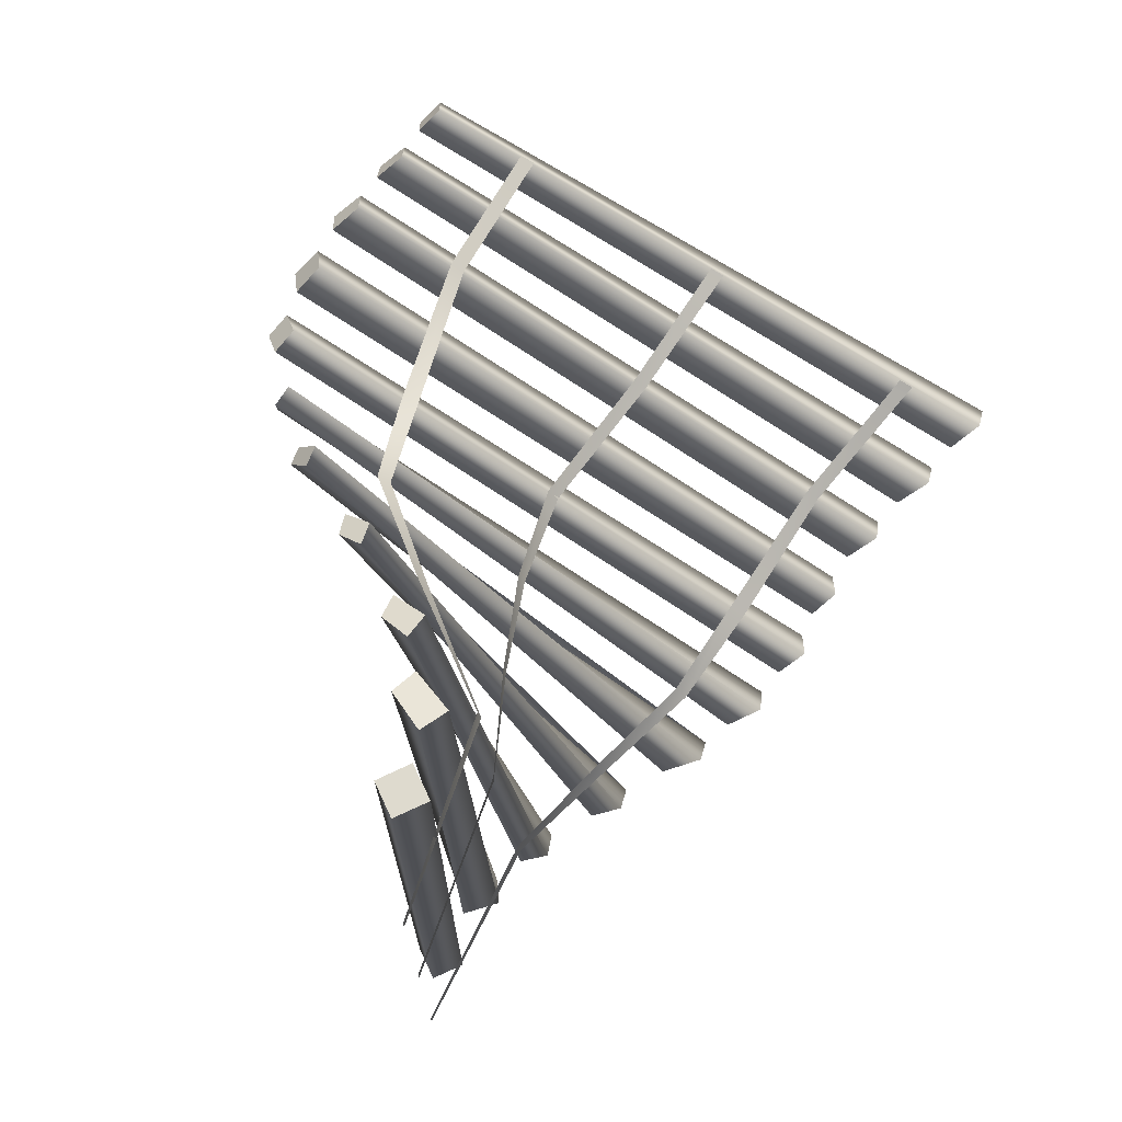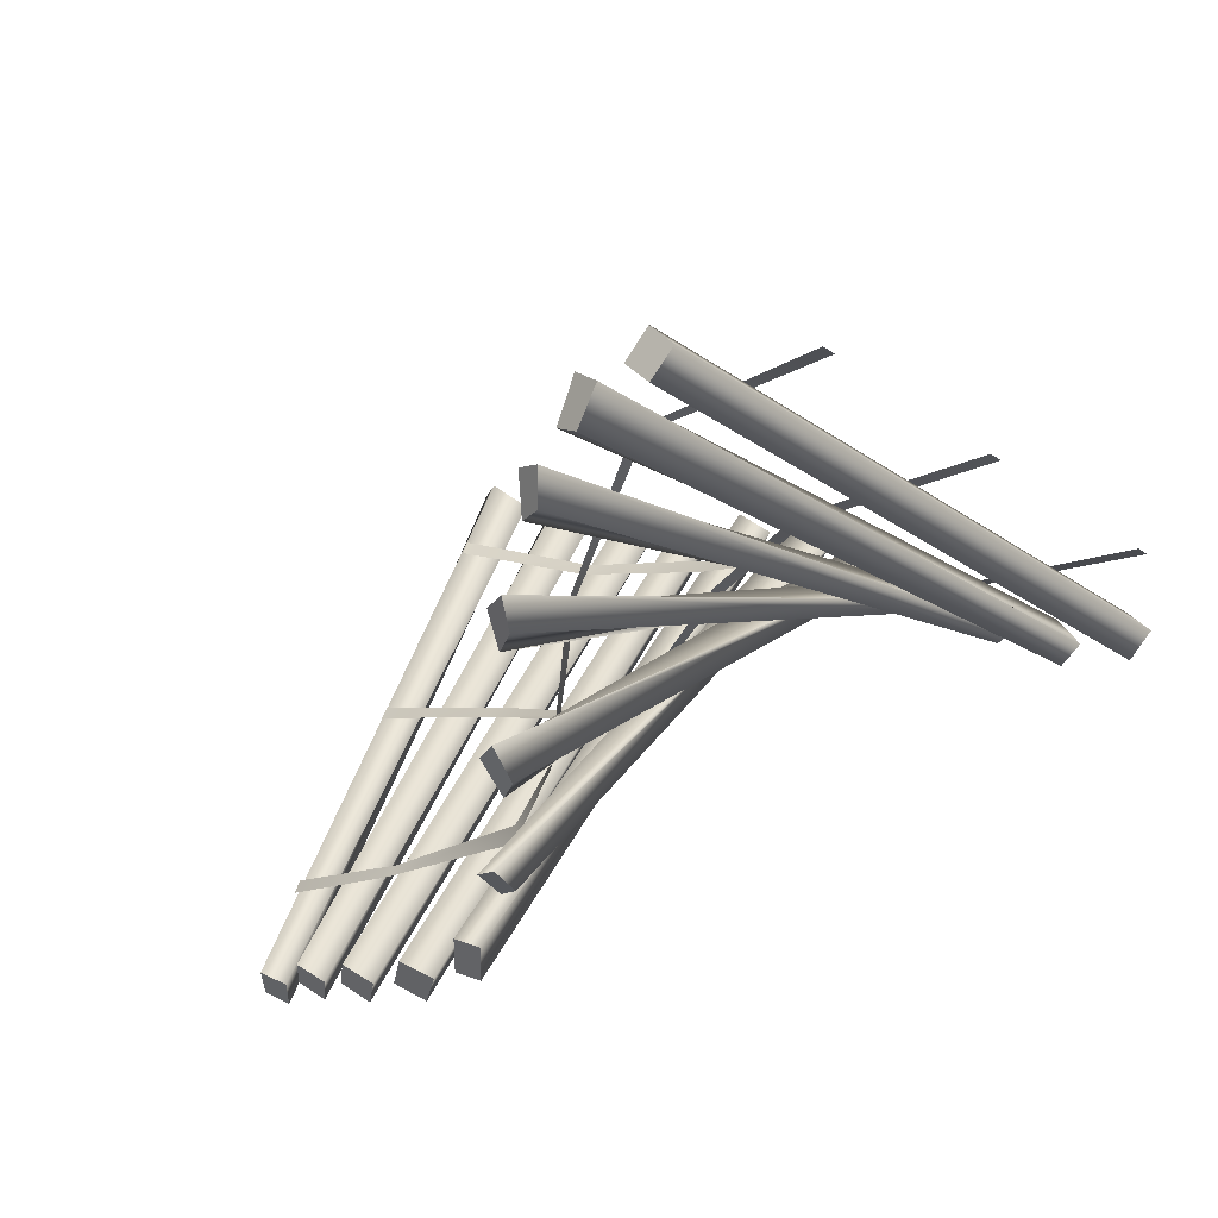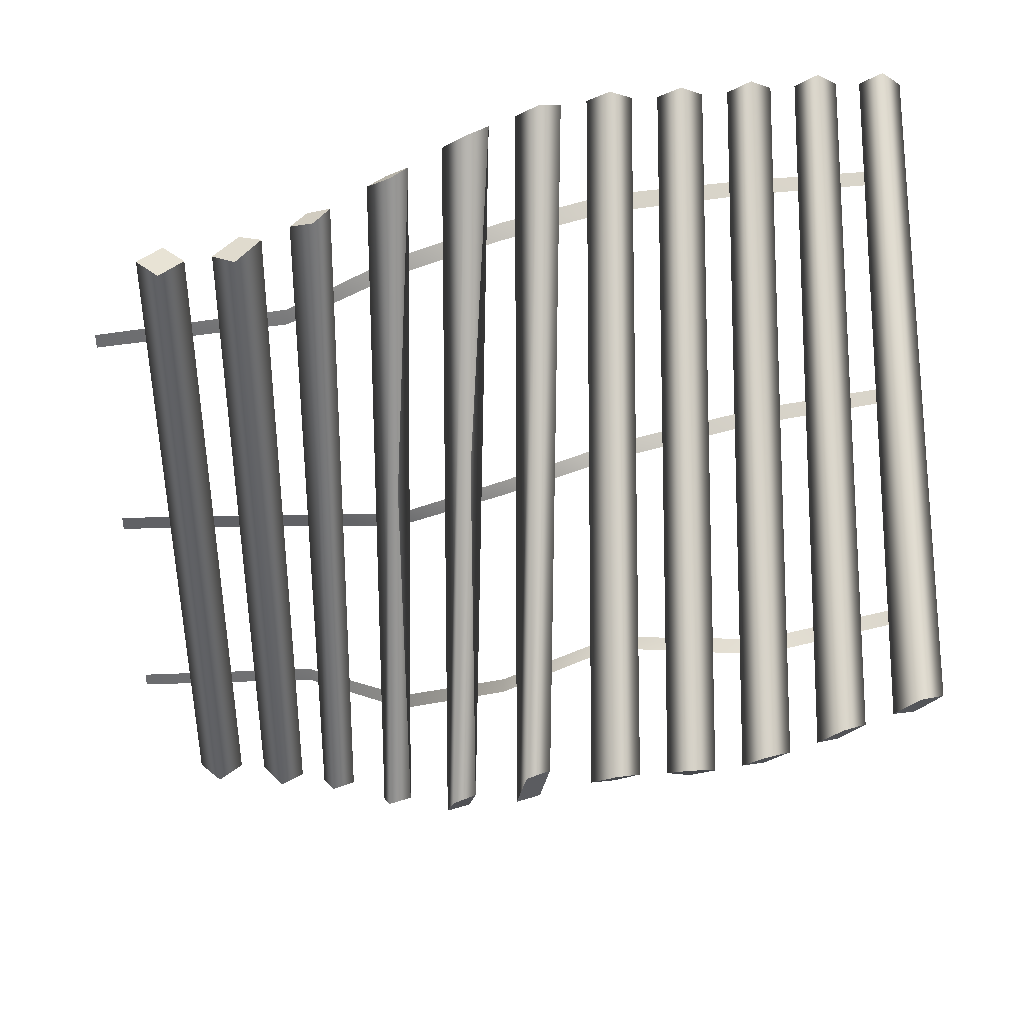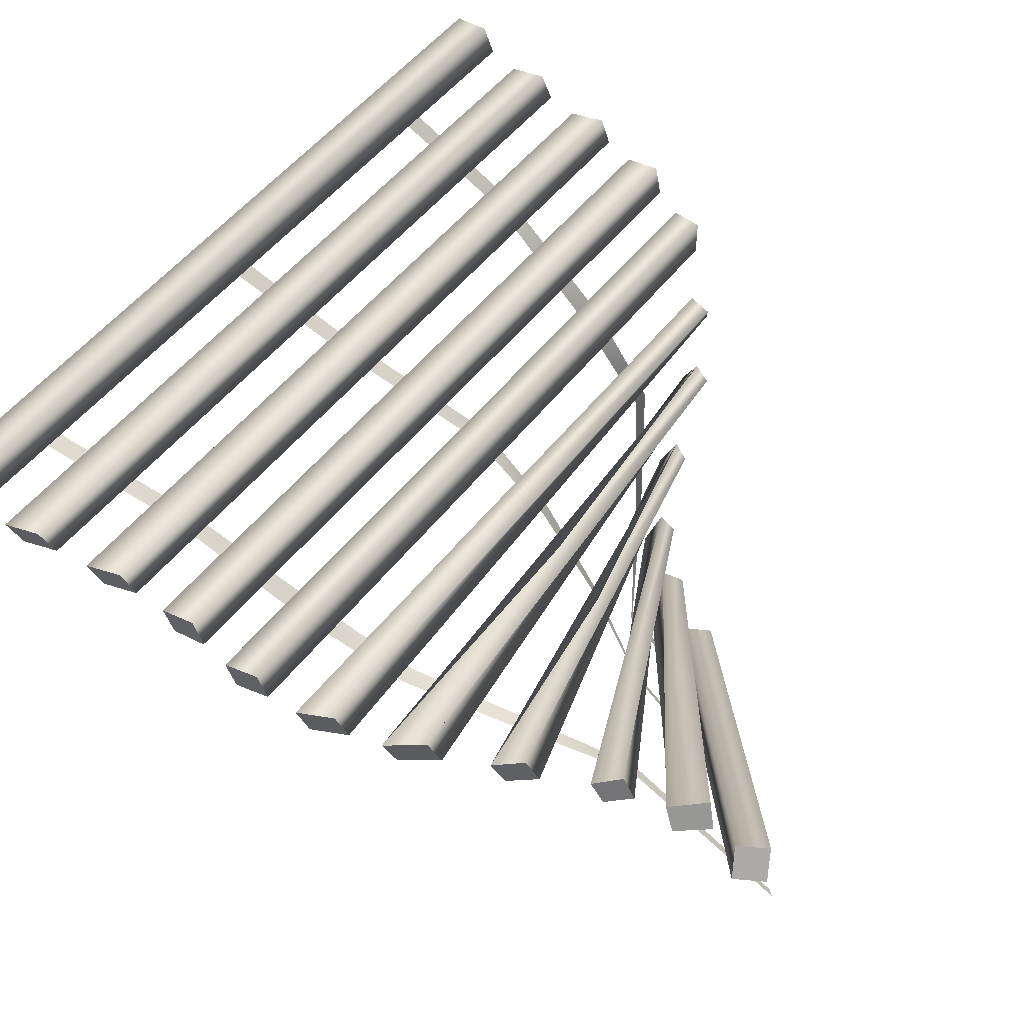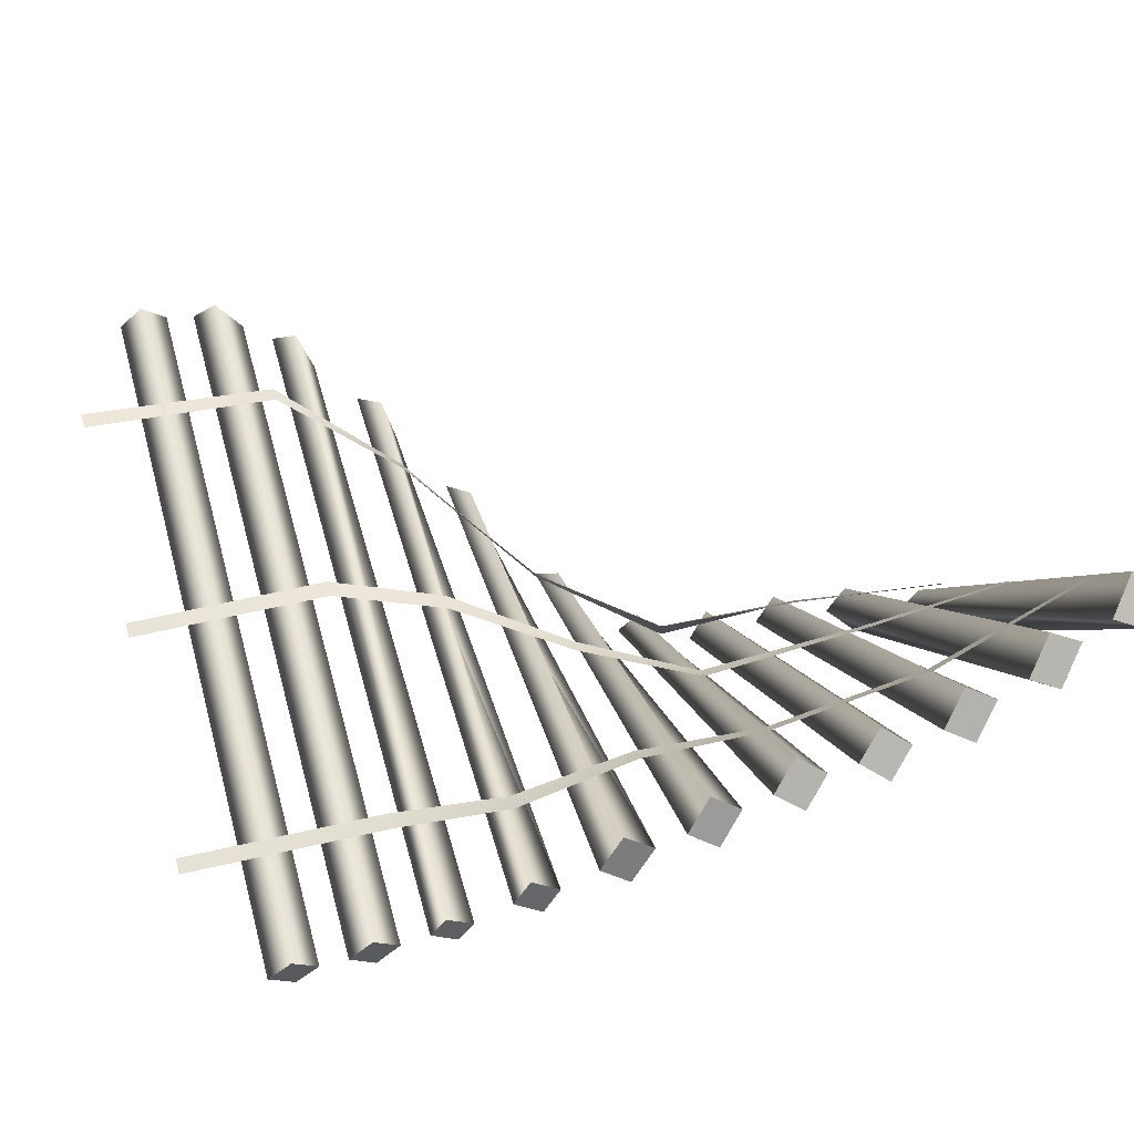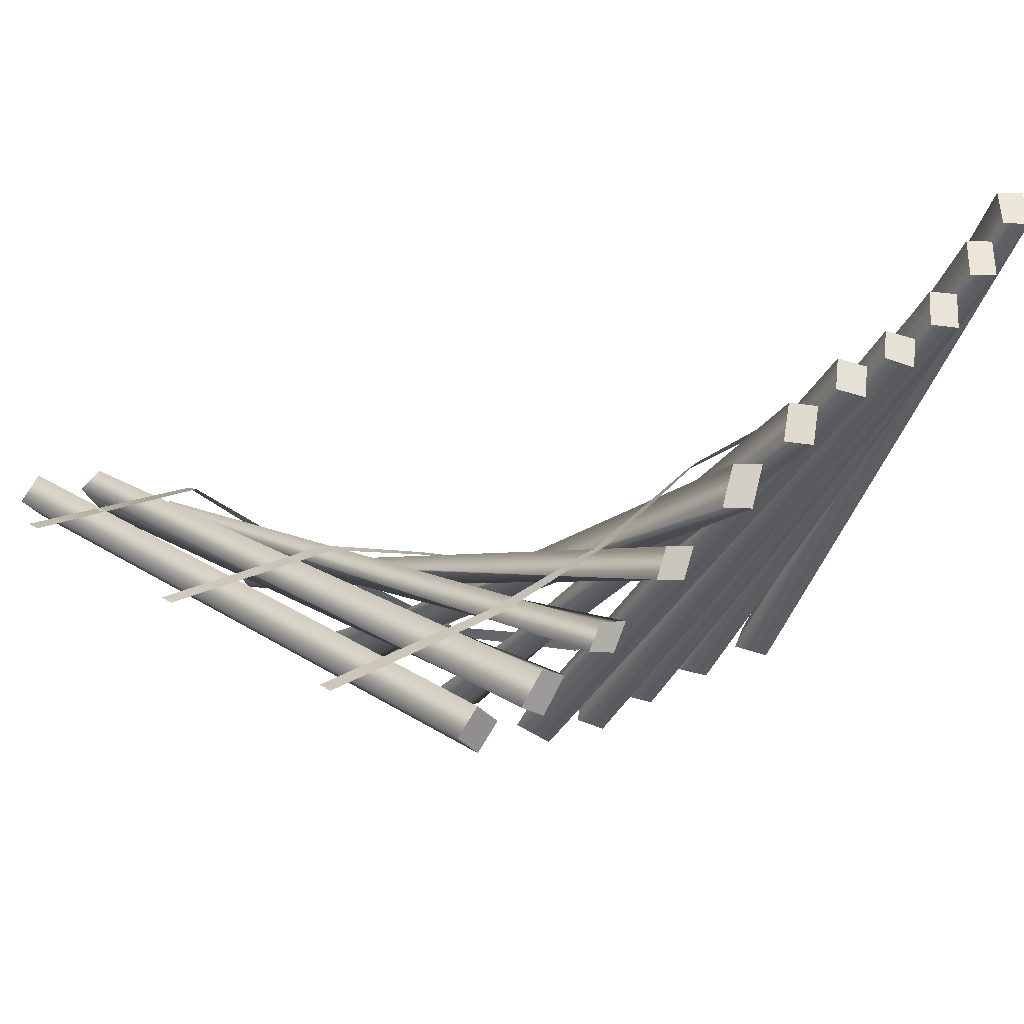
<metadata>
{"format":"obj","ext":"obj","renderer":"f3d","projection":"perspective","resolution":1024,"background":"white","views":[{"elev":71.5,"azim":-69.9,"up":"+Y"},{"elev":-21.8,"azim":-142.0,"up":"+Z"},{"elev":-48.4,"azim":0.2,"up":"+Z"},{"elev":-76.4,"azim":129.9,"up":"+Y"},{"elev":61.2,"azim":-15.0,"up":"+Z"},{"elev":23.2,"azim":-42.1,"up":"+Z"}]}
</metadata>
<code>
g default
v 0.7424 0 0.6006
v 0.5435 0 0.7995
v 0.7424 0 0.9984
v 0.9413 -0.002295 0.8041
v 0.7424 6.101 0.6006
v 0.5435 6.101 0.7995
v 0.7424 6.101 0.9984
v 0.9413 6.099 0.7945
v 1.367 -0.05391 0.7158
v 1.168 -0.02036 0.8436
v 1.367 -0.03317 1.101
v 1.566 -0.07217 1.005
v 1.367 6.033 0.4748
v 1.168 6.078 0.7502
v 1.367 6.055 0.8863
v 1.566 5.99 0.5736
v 1.991 -0.1745 1.091
v 1.792 -0.1064 1.142
v 1.922 -0.09756 1.349
v 2.121 -0.1673 1.315
v 1.901 5.764 0.1754
v 1.792 5.904 0.4172
v 1.991 5.851 0.4687
v 2.1 5.678 0.1828
v 2.615 -0.3038 1.56
v 2.416 -0.2012 1.588
v 2.562 -0.154 1.811
v 2.76 -0.258 1.794
v 2.482 5.331 -0.4015
v 2.416 5.502 -0.1959
v 2.615 5.412 -0.213
v 2.68 5.2 -0.4429
v 3.24 -0.4224 2.021
v 3.041 -0.2882 2.045
v 3.24 -0.2004 2.332
v 3.438 -0.3317 2.314
v 3.103 4.539 -1.099
v 3.041 4.839 -0.9195
v 3.24 4.731 -0.9409
v 3.302 4.398 -1.125
v 3.864 -0.4814 2.406
v 3.665 -0.3424 2.448
v 3.864 -0.202 2.685
v 4.063 -0.3364 2.643
v 3.75 3.72 -1.549
v 3.665 4.065 -1.502
v 3.864 4.007 -1.476
v 3.949 3.646 -1.521
v 4.488 -0.4663 2.647
v 4.289 -0.3217 2.727
v 4.488 -0.1551 2.895
v 4.687 -0.2982 2.815
v 4.488 3.222 -1.982
v 4.289 3.468 -1.819
v 4.488 3.533 -1.734
v 4.687 3.282 -1.897
v 5.112 -0.446 2.742
v 4.914 -0.2927 2.836
v 5.112 -0.1273 2.981
v 5.311 -0.2762 2.899
v 5.112 3.108 -2.013
v 4.914 3.258 -1.906
v 5.112 3.427 -1.775
v 5.311 3.257 -1.876
v 5.737 -0.3927 2.928
v 5.538 -0.2553 2.968
v 5.737 -0.06502 3.166
v 5.936 -0.1976 3.131
v 5.737 3.054 -1.917
v 5.538 3.238 -1.841
v 5.737 3.371 -1.687
v 5.936 3.169 -1.757
v 6.361 -0.2767 3.223
v 6.162 -0.1525 3.238
v 6.361 0.06512 3.448
v 6.56 -0.05495 3.431
v 6.361 2.894 -1.768
v 6.162 3.111 -1.704
v 6.361 3.218 -1.555
v 6.56 2.983 -1.618
v 6.985 -0.1143 3.517
v 6.786 0.008364 3.534
v 6.985 0.2451 3.717
v 7.184 0.1207 3.702
v 6.985 2.649 -1.657
v 6.786 2.896 -1.581
v 6.985 2.984 -1.47
v 7.184 2.718 -1.546
v 0.0714 5.043 1.009
v 0.0714 5.177 1.009
v 6.986 2.583 -0.6227
v 6.986 2.637 -0.7387
v 4.488 2.856 -0.7049
v 4.488 2.854 -0.8463
v 2.613 4.472 0.1705
v 2.613 4.566 0.09532
v 1.67 4.927 0.9679
v 1.67 5.05 0.9439
v 5.737 2.814 -0.7806
v 5.737 2.888 -0.8892
v 0.0714 0.9164 1.009
v 0.0714 1.05 1.009
v 6.986 0.6072 3.025
v 6.986 0.6676 2.901
v 4.488 0.3536 2.282
v 4.488 0.4476 2.147
v 2.613 0.5355 1.587
v 2.613 0.6723 1.519
v 1.705 0.7859 1.189
v 1.705 0.9258 1.168
v 5.737 0.3893 2.55
v 5.737 0.4657 2.438
v 0.0714 3.009 1.009
v 0.0714 3.142 1.009
v 6.986 1.608 1.146
v 6.986 1.673 1.029
v 4.488 1.727 0.5121
v 4.488 1.828 0.4231
v 2.613 2.74 0.7561
v 2.613 2.873 0.7397
v 1.705 2.968 1
v 1.705 3.102 1
v 5.737 1.634 0.8645
v 5.737 1.713 0.7561
v 3.551 3.54 -0.5385
v 3.551 3.586 -0.6468
v 3.551 2.191 0.5628
v 3.551 2.308 0.5101
v 3.551 0.4868 2.049
v 3.551 0.6022 1.947
g BeachFencePiece03:polySurface1
f 1 2 6 5
f 2 3 7 6
f 3 4 8 7
f 4 1 5 8
f 3 2 1 4
f 8 5 6 7
f 9 10 14 13
f 10 11 15 14
f 11 12 16 15
f 12 9 13 16
f 11 10 9 12
f 16 13 14 15
f 17 18 22 21
f 18 19 23 22
f 19 20 24 23
f 20 17 21 24
f 19 18 17 20
f 24 21 22 23
f 25 26 30 29
f 26 27 31 30
f 27 28 32 31
f 28 25 29 32
f 27 26 25 28
f 32 29 30 31
f 33 34 38 37
f 34 35 39 38
f 35 36 40 39
f 36 33 37 40
f 35 34 33 36
f 40 37 38 39
f 41 42 46 45
f 42 43 47 46
f 43 44 48 47
f 44 41 45 48
f 43 42 41 44
f 48 45 46 47
f 49 50 54 53
f 50 51 55 54
f 51 52 56 55
f 52 49 53 56
f 51 50 49 52
f 56 53 54 55
f 57 58 62 61
f 58 59 63 62
f 59 60 64 63
f 60 57 61 64
f 59 58 57 60
f 64 61 62 63
f 65 66 70 69
f 66 67 71 70
f 67 68 72 71
f 68 65 69 72
f 67 66 65 68
f 72 69 70 71
f 73 74 78 77
f 74 75 79 78
f 75 76 80 79
f 76 73 77 80
f 75 74 73 76
f 80 77 78 79
f 81 82 86 85
f 82 83 87 86
f 83 84 88 87
f 84 81 85 88
f 83 82 81 84
f 88 85 86 87
f 89 97 98 90
f 93 99 100 94
f 95 125 126 96
f 97 95 96 98
f 99 91 92 100
f 101 109 110 102
f 105 111 112 106
f 107 129 130 108
f 109 107 108 110
f 111 103 104 112
f 113 121 122 114
f 117 123 124 118
f 119 127 128 120
f 121 119 120 122
f 123 115 116 124
f 125 93 94 126
f 127 117 118 128
f 129 105 106 130

</code>
